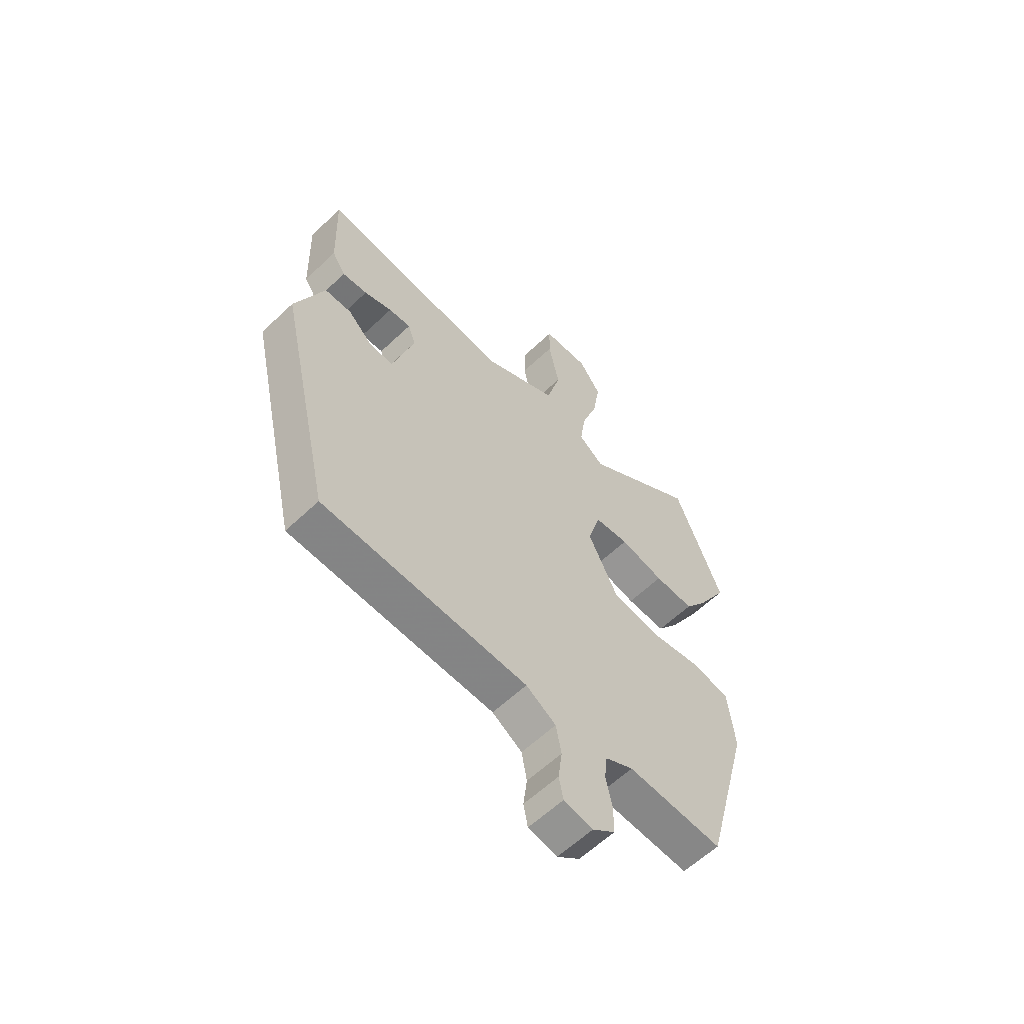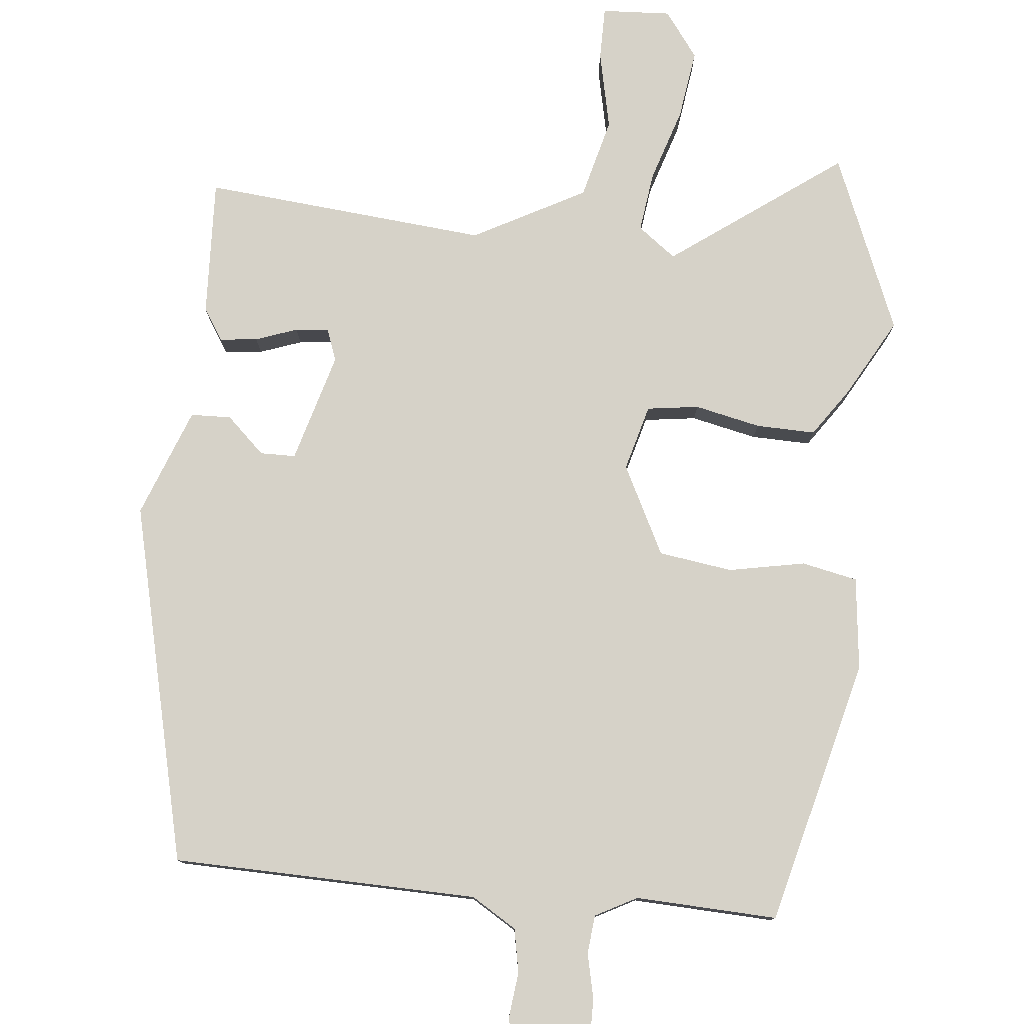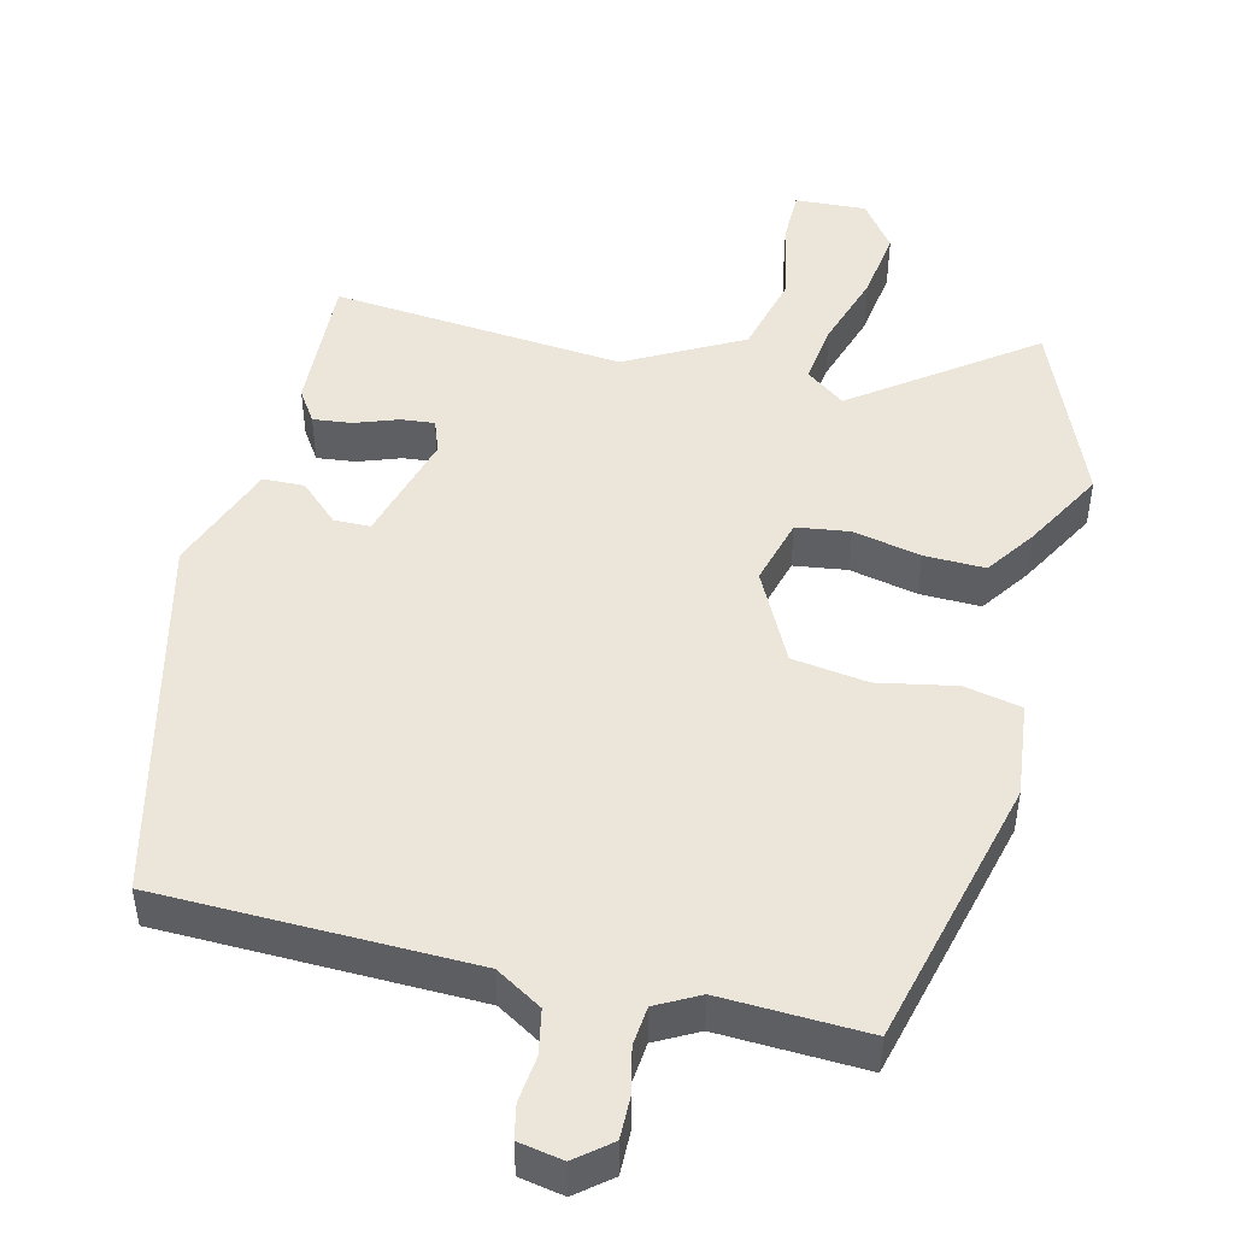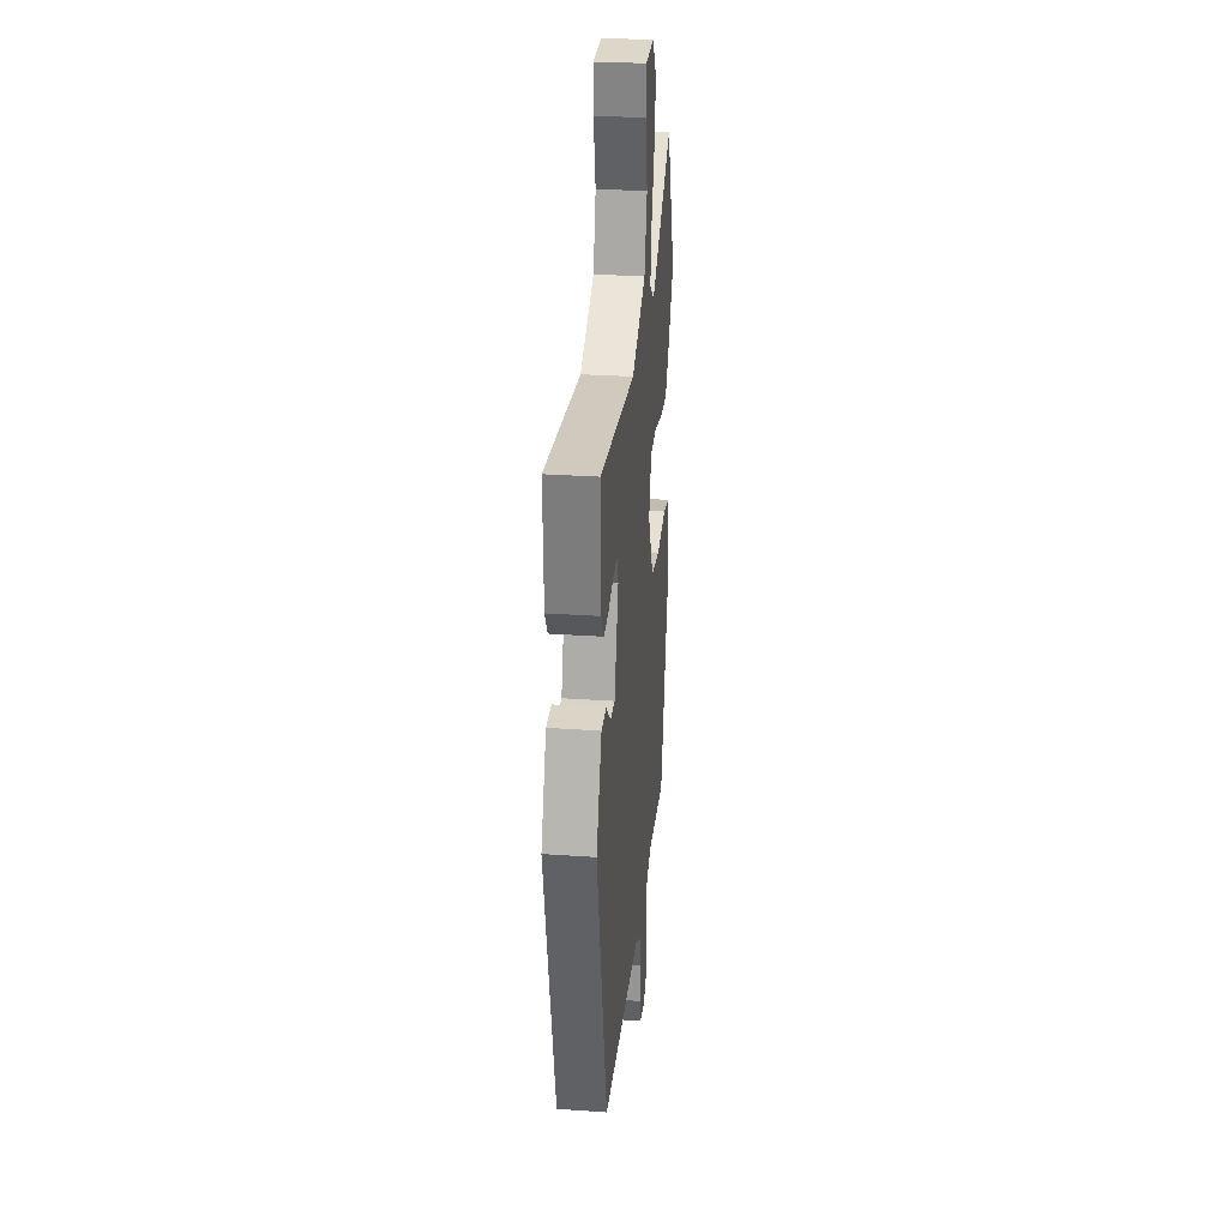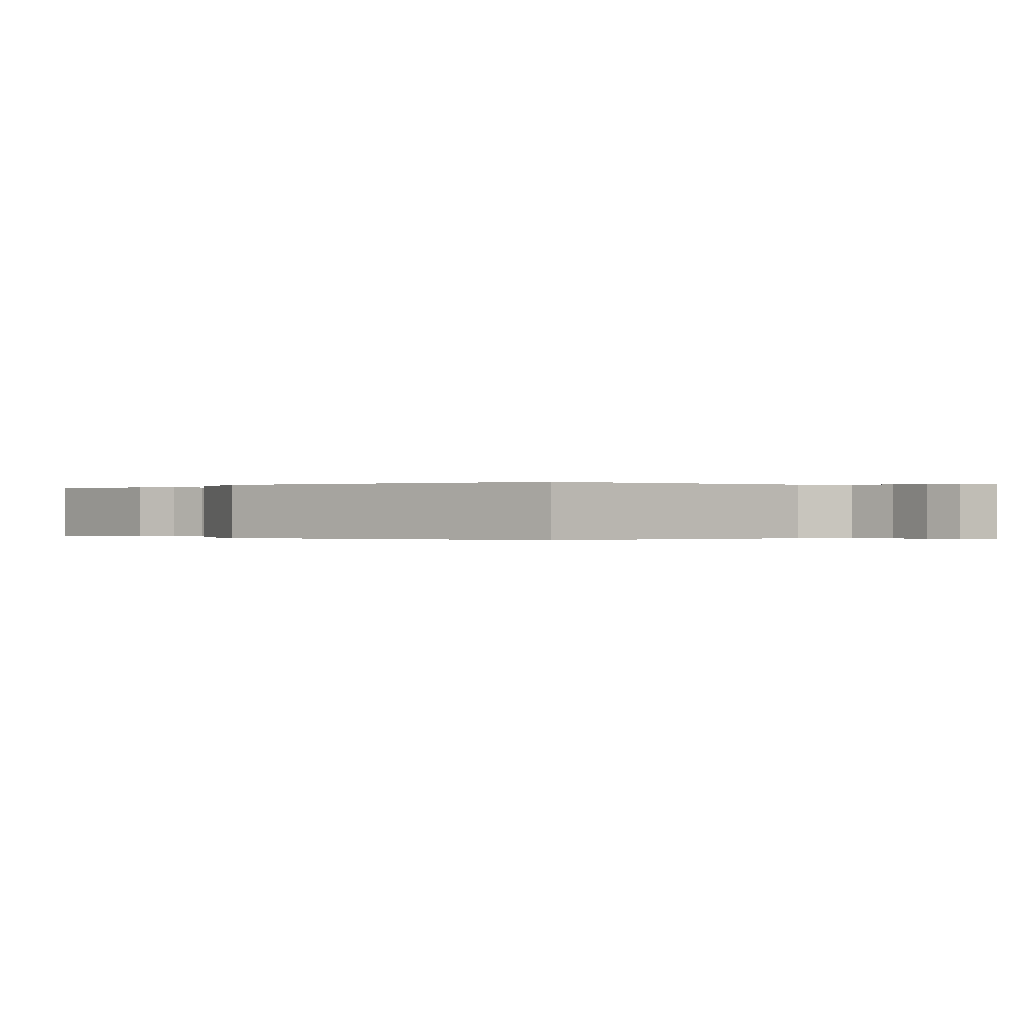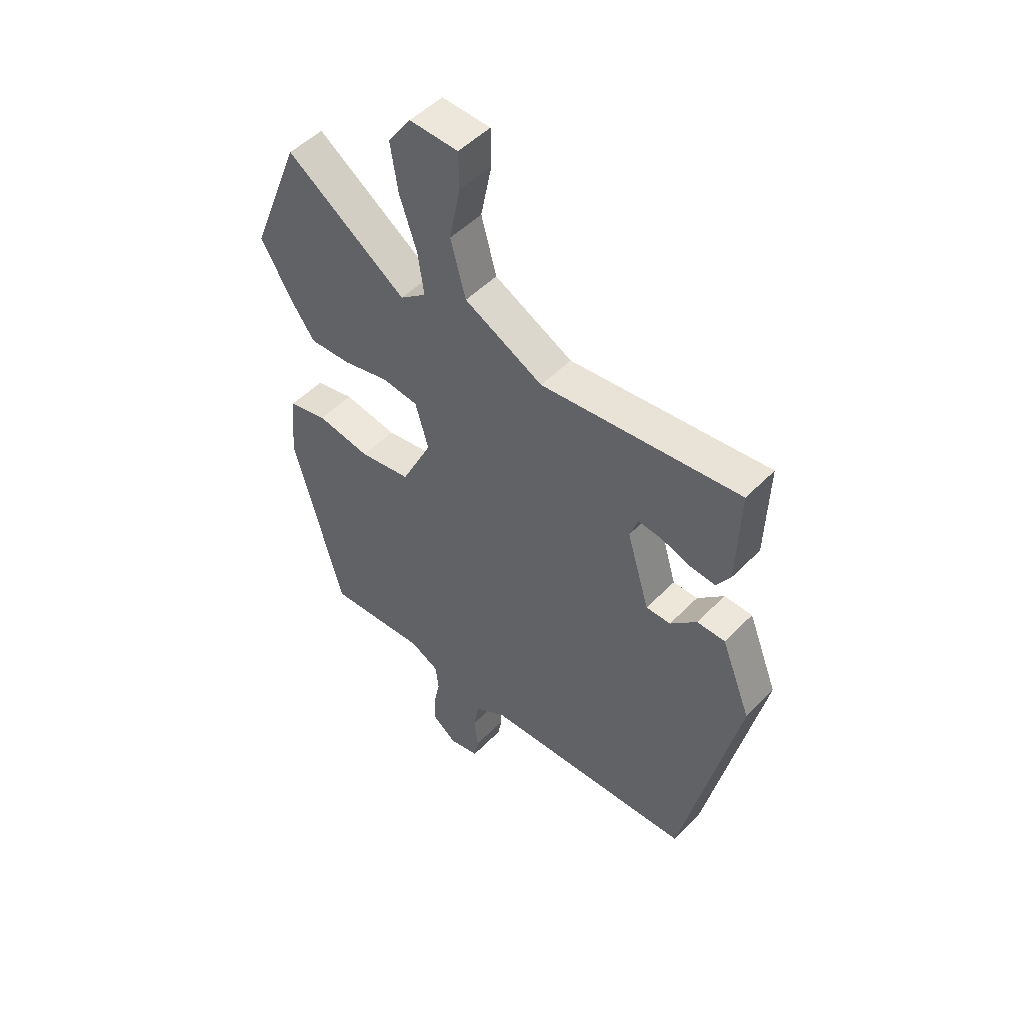
<metadata>
{"format":"obj","ext":"obj","renderer":"f3d","projection":"perspective","resolution":1024,"background":"white","views":[{"elev":-60.3,"azim":134.1,"up":"+Z"},{"elev":78.3,"azim":-175.0,"up":"+Y"},{"elev":47.8,"azim":-167.0,"up":"+Y"},{"elev":28.6,"azim":96.0,"up":"+Z"},{"elev":-0.1,"azim":138.3,"up":"+Y"},{"elev":50.0,"azim":41.9,"up":"+Z"}]}
</metadata>
<code>
v -0.431 0.07 -0.508
v -0.528 0.07 -0.141
v -0.515 0.07 -0.012
v -0.438 0.07 0.005
v -0.332 0.07 -0.014
v -0.23 0.07 0.002
v -0.169 0.07 0.126
v -0.195 0.07 0.217
v -0.267 0.07 0.226
v -0.358 0.07 0.205
v -0.44 0.07 0.202
v -0.487 0.07 0.268
v -0.549 0.07 0.376
v -0.451 0.07 0.622
v -0.214 0.07 0.454
v -0.162 0.07 0.494
v -0.174 0.07 0.577
v -0.208 0.07 0.679
v -0.223 0.07 0.775
v -0.177 0.07 0.839
v -0.081 0.07 0.835
v -0.08 0.07 0.762
v -0.102 0.07 0.653
v -0.072 0.07 0.542
v 0.084 0.07 0.461
v 0.479 0.07 0.502
v 0.473 0.07 0.311
v 0.445 0.07 0.267
v 0.393 0.07 0.272
v 0.335 0.07 0.292
v 0.289 0.07 0.296
v 0.273 0.07 0.251
v 0.318 0.07 0.1
v 0.367 0.07 0.1
v 0.419 0.07 0.15
v 0.475 0.07 0.149
v 0.534 0.07 -0.001
v 0.422 0.07 -0.501
v -0.002 0.07 -0.516
v -0.064 0.07 -0.555
v -0.075 0.07 -0.615
v -0.067 0.07 -0.678
v -0.076 0.07 -0.724
v -0.136 0.07 -0.736
v -0.183 0.07 -0.699
v -0.183 0.07 -0.642
v -0.17 0.07 -0.58
v -0.176 0.07 -0.527
v -0.234 0.07 -0.497
v -0.431 0 -0.508
v -0.528 0 -0.141
v -0.515 0 -0.012
v -0.438 0 0.005
v -0.332 0 -0.014
v -0.23 0 0.002
v -0.169 0 0.126
v -0.195 0 0.217
v -0.267 0 0.226
v -0.358 0 0.205
v -0.44 0 0.202
v -0.487 0 0.268
v -0.549 0 0.376
v -0.451 0 0.622
v -0.214 0 0.454
v -0.162 0 0.494
v -0.174 0 0.577
v -0.208 0 0.679
v -0.223 0 0.775
v -0.177 0 0.839
v -0.081 0 0.835
v -0.08 0 0.762
v -0.102 0 0.653
v -0.072 0 0.542
v 0.084 0 0.461
v 0.479 0 0.502
v 0.473 0 0.311
v 0.445 0 0.267
v 0.393 0 0.272
v 0.335 0 0.292
v 0.289 0 0.296
v 0.273 0 0.251
v 0.318 0 0.1
v 0.367 0 0.1
v 0.419 0 0.15
v 0.475 0 0.149
v 0.534 0 -0.001
v 0.422 0 -0.501
v -0.002 0 -0.516
v -0.064 0 -0.555
v -0.075 0 -0.615
v -0.067 0 -0.678
v -0.076 0 -0.724
v -0.136 0 -0.736
v -0.183 0 -0.699
v -0.183 0 -0.642
v -0.17 0 -0.58
v -0.176 0 -0.527
v -0.234 0 -0.497
f 45 46 47
f 44 45 47
f 43 44 47
f 42 43 47
f 41 42 47
f 40 41 47 48
f 39 40 48 49
f 38 39 49
f 37 38 49
f 36 37 49
f 35 36 49
f 34 35 49
f 28 29 30
f 27 28 30
f 26 27 30
f 25 26 30
f 24 25 30 31
f 21 22 23
f 20 21 23
f 19 20 23
f 18 19 23
f 17 18 23
f 16 17 23 24
f 24 31 32
f 16 24 32
f 15 16 32
f 13 14 15
f 12 13 15
f 11 12 15
f 10 11 15
f 9 10 15
f 3 4 5
f 2 3 5
f 1 2 5
f 49 1 5
f 49 5 6
f 33 34 49 6
f 32 33 6 7
f 8 9 15 32
f 7 8 32
f 96 95 94
f 96 94 93
f 96 93 92
f 96 92 91
f 96 91 90
f 97 96 90 89
f 98 97 89 88
f 98 88 87
f 98 87 86
f 98 86 85
f 98 85 84
f 98 84 83
f 79 78 77
f 79 77 76
f 79 76 75
f 79 75 74
f 80 79 74 73
f 72 71 70
f 72 70 69
f 72 69 68
f 72 68 67
f 72 67 66
f 73 72 66 65
f 81 80 73
f 81 73 65
f 81 65 64
f 64 63 62
f 64 62 61
f 64 61 60
f 64 60 59
f 64 59 58
f 54 53 52
f 54 52 51
f 54 51 50
f 54 50 98
f 55 54 98
f 55 98 83 82
f 56 55 82 81
f 81 64 58 57
f 81 57 56
f 1 50 51 2
f 2 51 52 3
f 3 52 53 4
f 4 53 54 5
f 5 54 55 6
f 6 55 56 7
f 7 56 57 8
f 8 57 58 9
f 9 58 59 10
f 10 59 60 11
f 11 60 61 12
f 12 61 62 13
f 13 62 63 14
f 14 63 64 15
f 15 64 65 16
f 16 65 66 17
f 17 66 67 18
f 18 67 68 19
f 19 68 69 20
f 20 69 70 21
f 21 70 71 22
f 22 71 72 23
f 23 72 73 24
f 24 73 74 25
f 25 74 75 26
f 26 75 76 27
f 27 76 77 28
f 28 77 78 29
f 29 78 79 30
f 30 79 80 31
f 31 80 81 32
f 32 81 82 33
f 33 82 83 34
f 34 83 84 35
f 35 84 85 36
f 36 85 86 37
f 37 86 87 38
f 38 87 88 39
f 39 88 89 40
f 40 89 90 41
f 41 90 91 42
f 42 91 92 43
f 43 92 93 44
f 44 93 94 45
f 45 94 95 46
f 46 95 96 47
f 47 96 97 48
f 48 97 98 49
f 49 98 50 1

</code>
